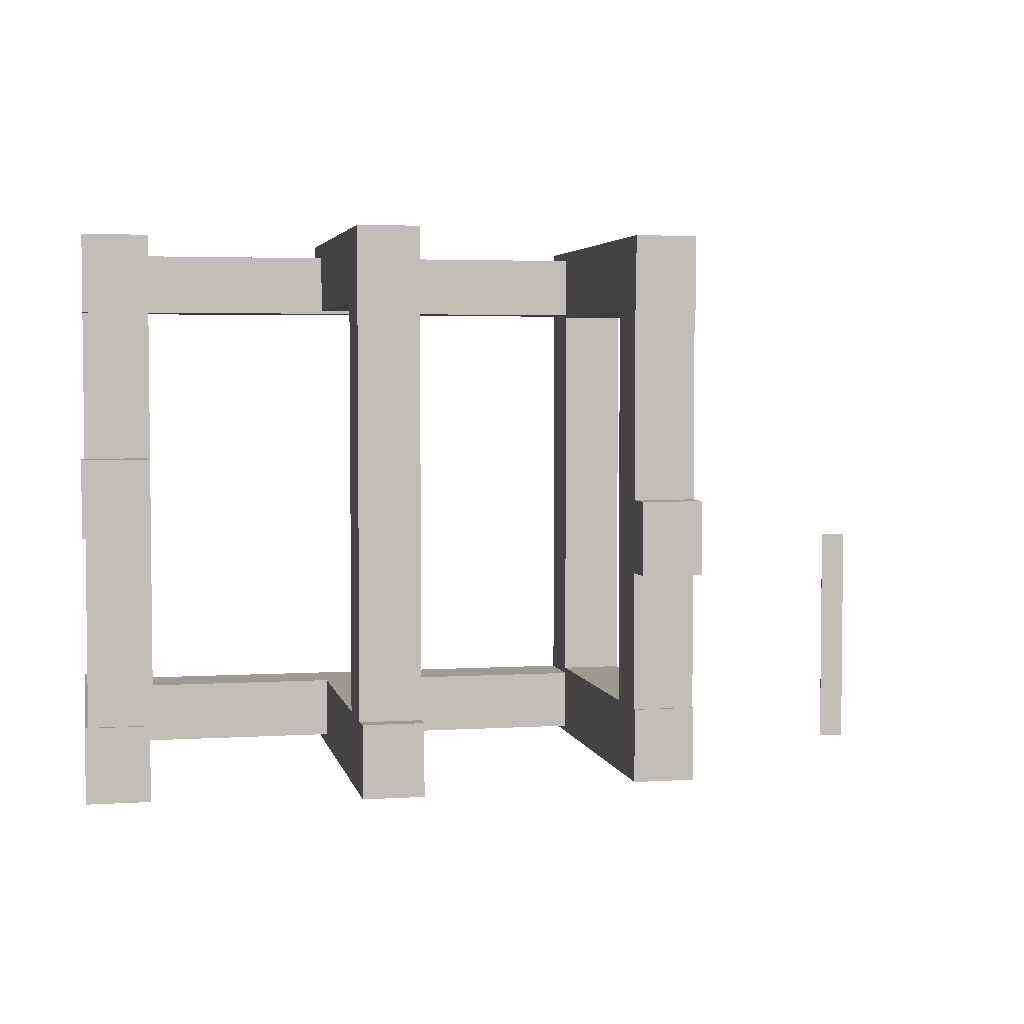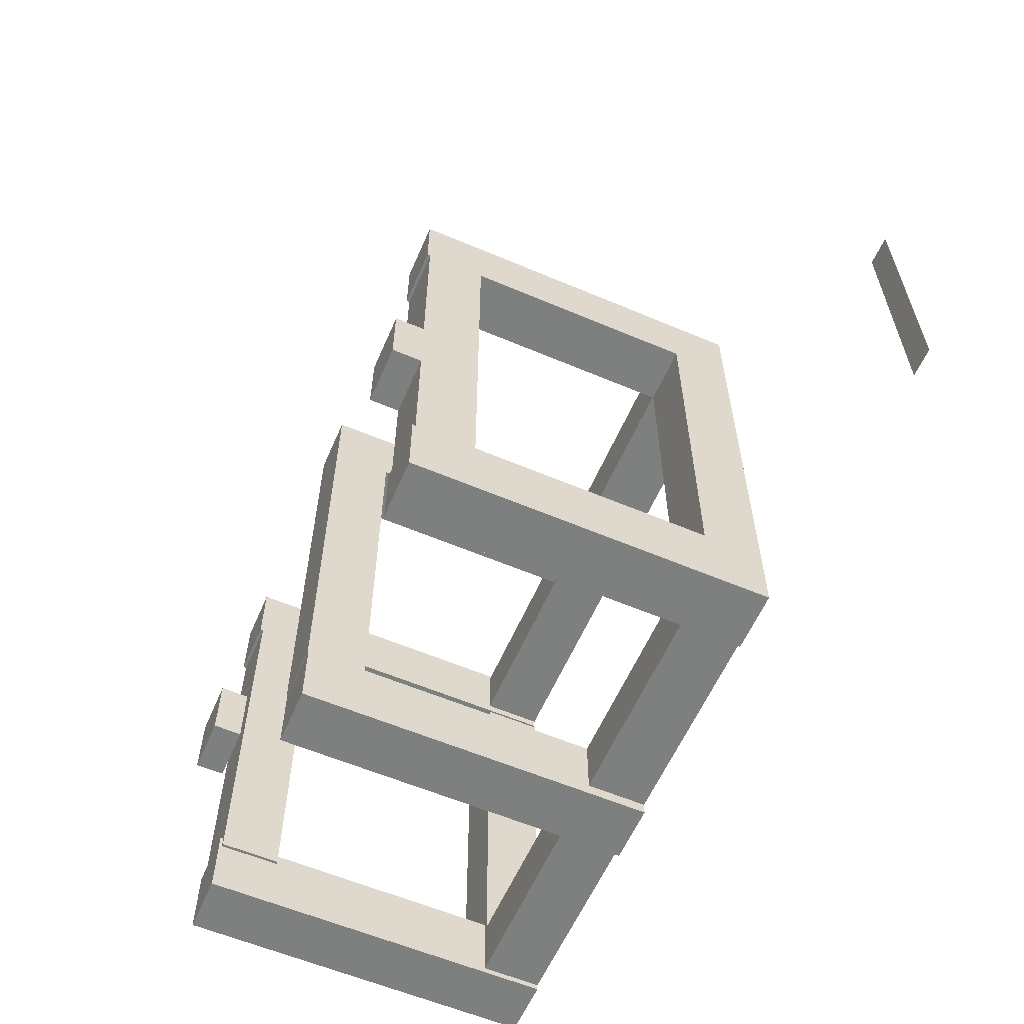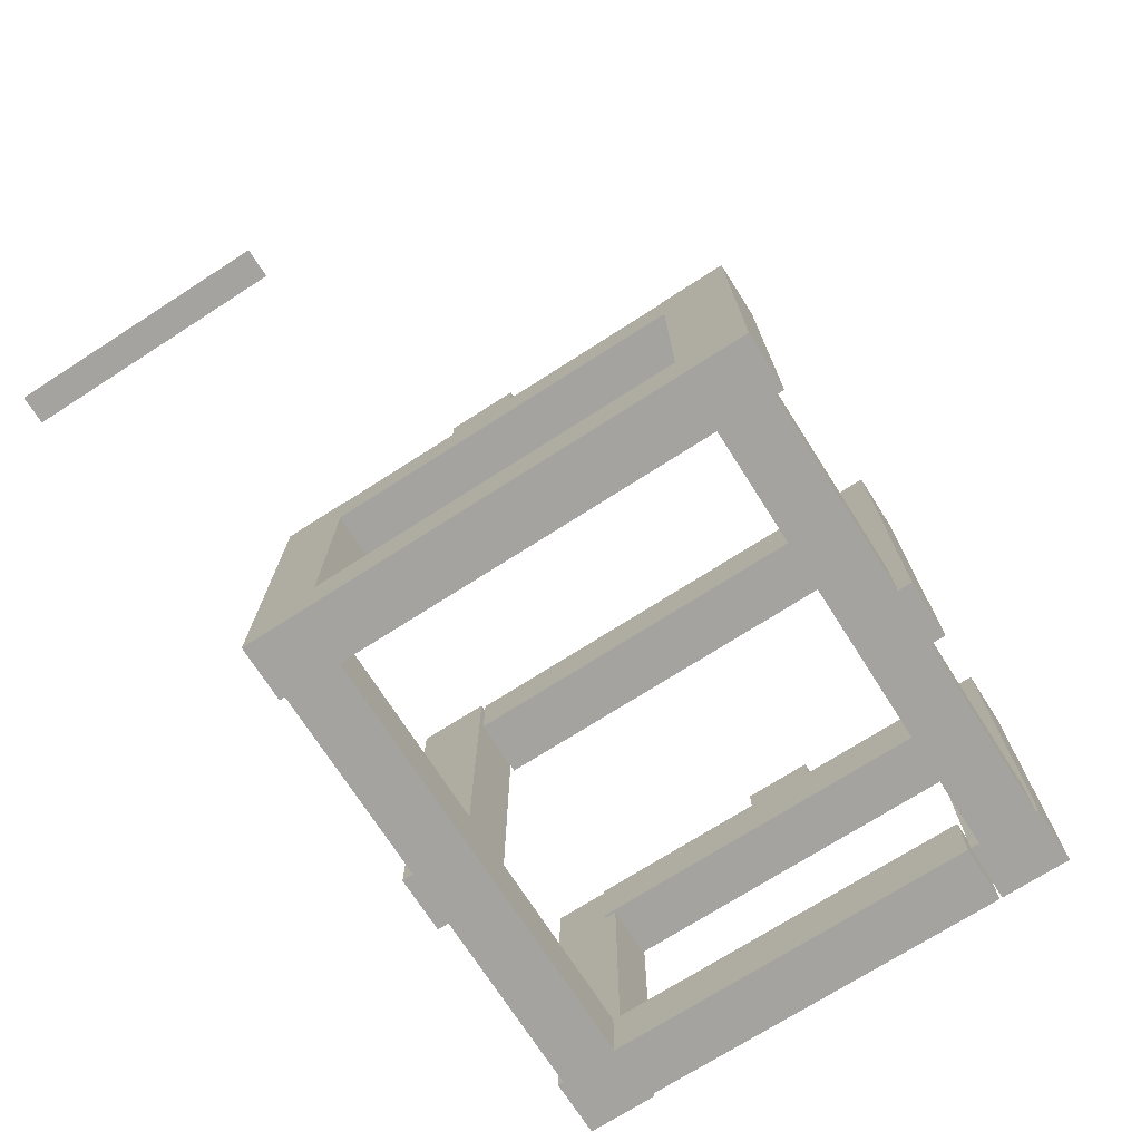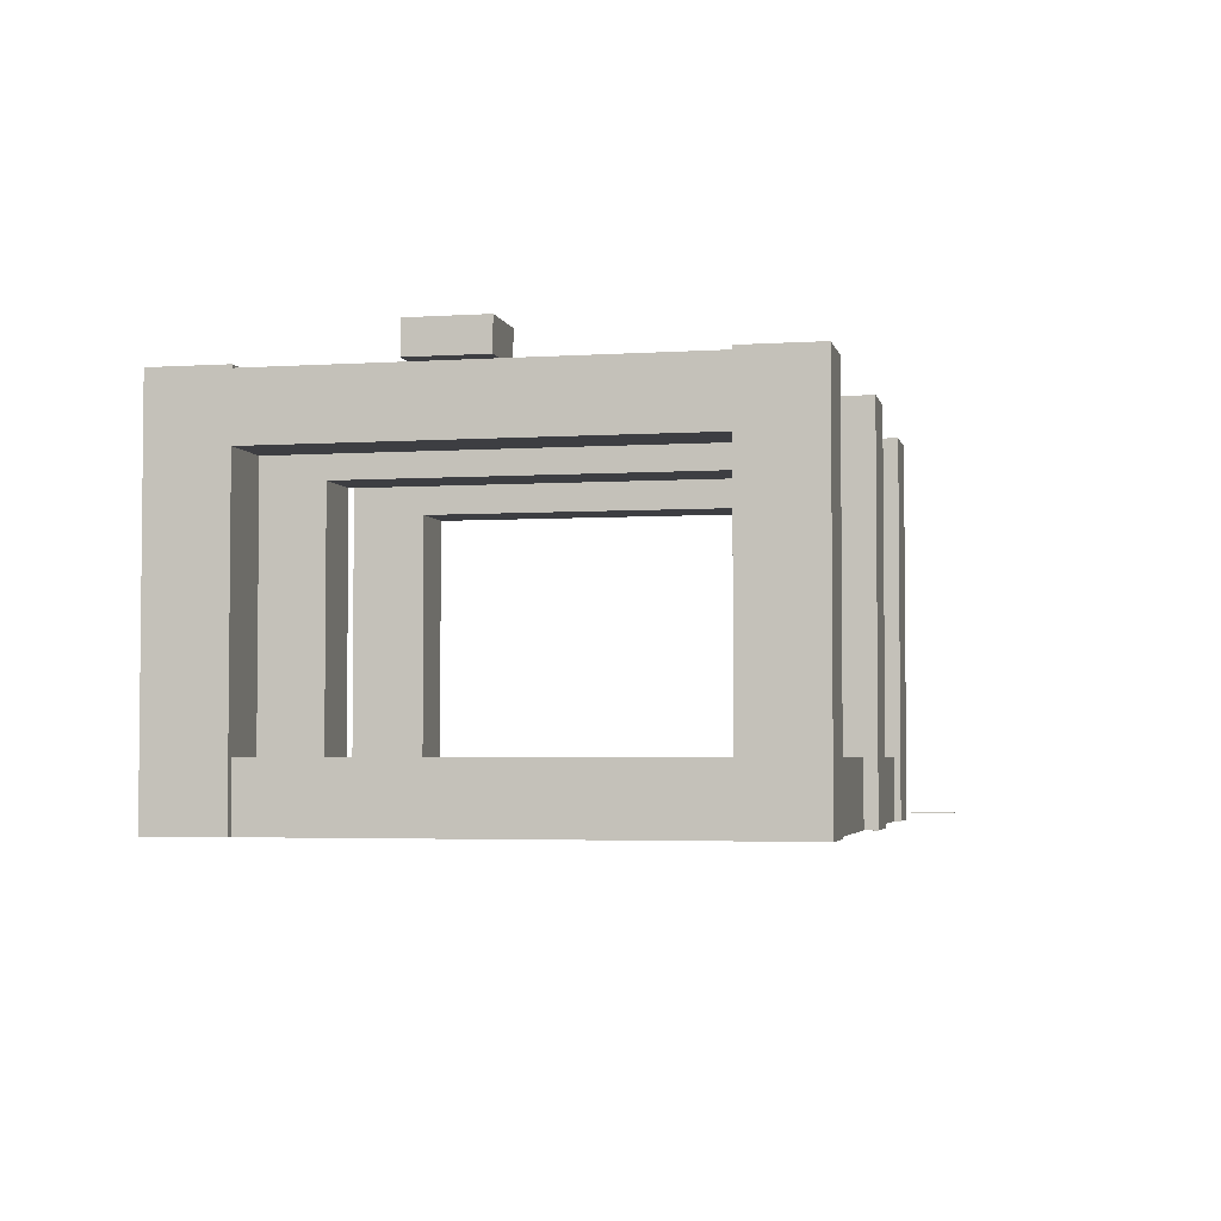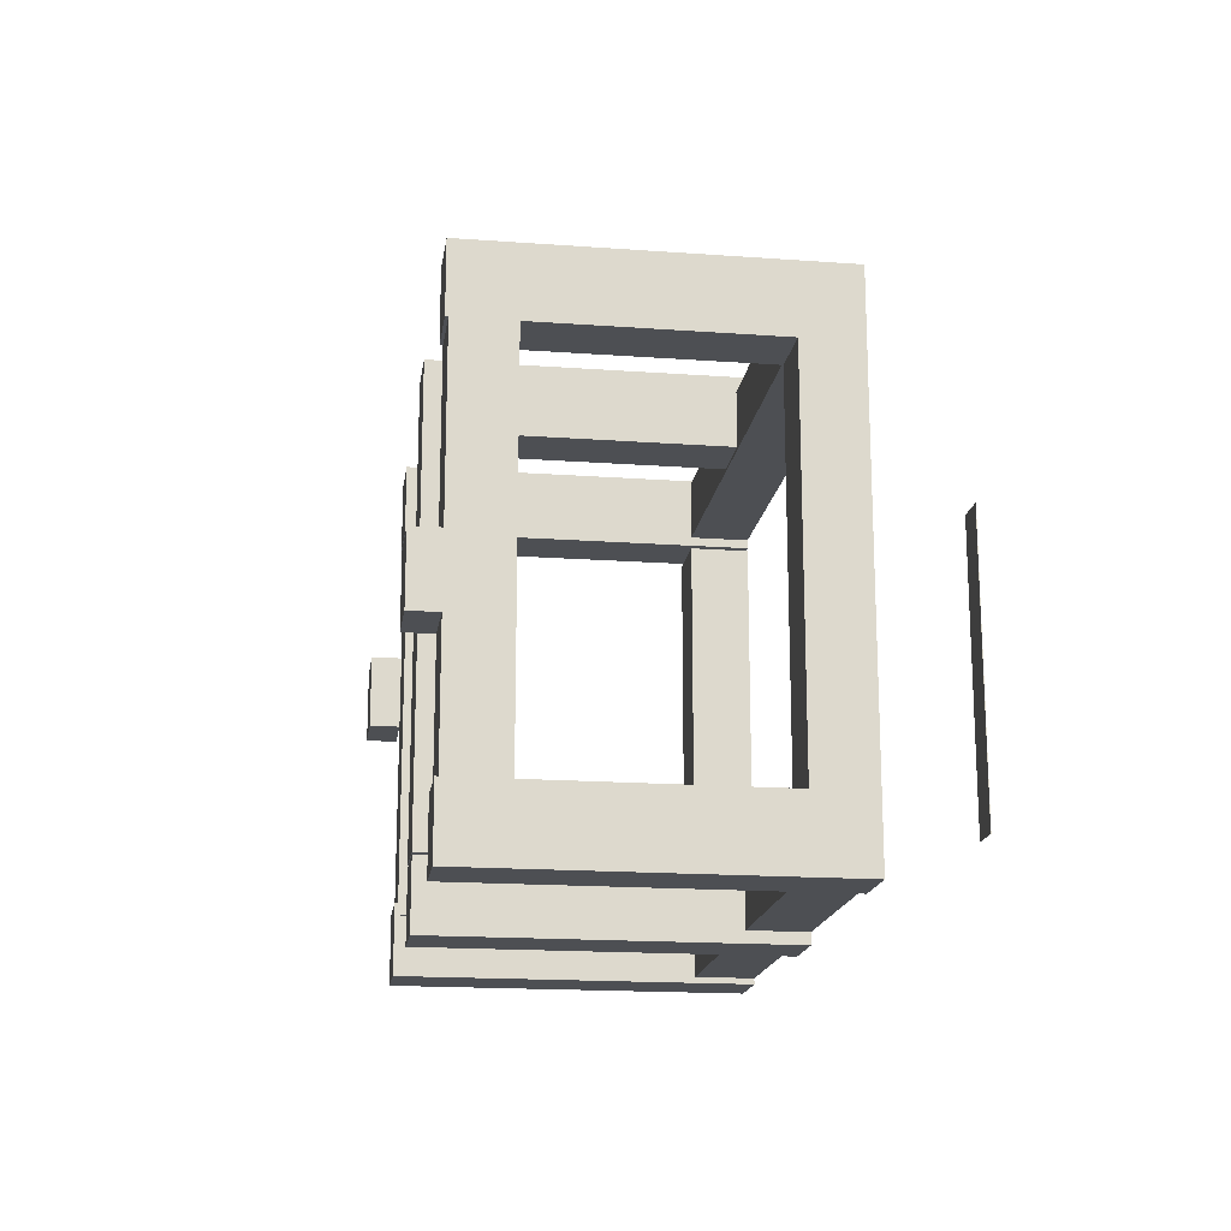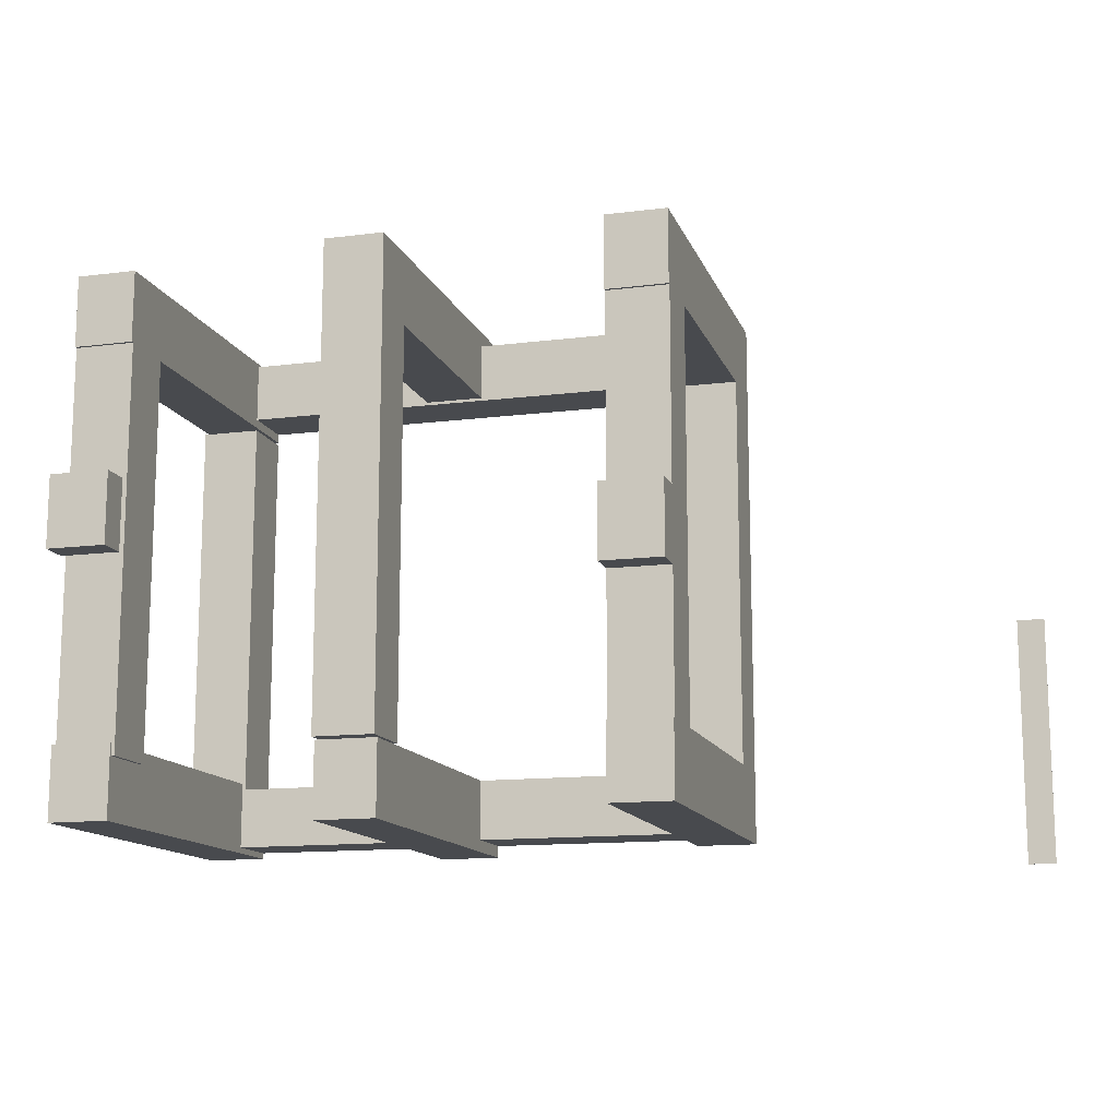
<metadata>
{"format":"obj","ext":"obj","renderer":"f3d","projection":"perspective","resolution":1024,"background":"white","views":[{"elev":3.8,"azim":-11.7,"up":"+Y"},{"elev":-59.6,"azim":66.5,"up":"+Y"},{"elev":-72.8,"azim":122.6,"up":"+Z"},{"elev":-3.5,"azim":-77.8,"up":"+Z"},{"elev":-17.5,"azim":81.8,"up":"+Y"},{"elev":-13.3,"azim":15.9,"up":"+Y"}]}
</metadata>
<code>
o obj_0
v 196.4 		-88 		0.1
v 196.4 		-88 		0
v 196.4 		-8 		0
v 196.4 		-8 		0.1
v 187.6 		-8 		0.1
v 187.6 		-8 		0
v 187.6 		-88 		0
v 187.6 		-88 		0.1
v 99 		-55 		120
v 79 		-55 		120
v 79 		-79 		120
v 99 		-79 		120
v 99 		-10 		129
v 99 		14 		129
v 79 		77 		0
v 79 		97 		0
v 79 		100 		0
v 99 		100 		0
v 99 		-10 		119
v 99 		-79 		0
v 99 		14 		119
v 79 		-79 		0
v 79 		-77 		0
v 79 		-57 		0
v 99 		76 		119
v 99 		-55 		119
v 99 		-55 		99
v 99 		76 		99
v 79 		-10 		119
v 99 		76 		20
v 99 		-55 		20
v 79 		14 		119
v 99 		76 		120
v 99 		100 		120
v 79 		-55 		119
v 79 		76 		119
v 9 		-81 		120
v 9 		-81 		0
v 9 		-77 		0
v 9 		-77 		20
v 79 		-55 		99
v 79 		76 		99
v -11 		-77 		0
v -11 		-81 		0
v -11 		-81 		120
v -11 		-77 		20
v 79 		76 		20
v 79 		-55 		20
v 79 		76 		120
v 79 		100 		120
v -77 		-62 		0
v -77 		-57 		0
v 8 		78 		100
v -12 		78 		100
v -12 		78 		20
v 8 		78 		20
v 79 		77 		20
v -77 		77 		20
v -77 		77 		0
v 8 		97 		20
v 8 		102 		0
v 8 		102 		120
v 79 		97 		20
v 8 		97 		0
v -77 		97 		20
v -12 		97 		20
v -12 		102 		120
v -12 		102 		0
v -12 		97 		0
v -97 		98 		0
v -97 		98 		120
v -77 		97 		0
v 79 		-77 		20
v 8 		-56 		120
v 8 		-56 		100
v -12 		-56 		100
v -12 		-56 		120
v 9 		-57 		120
v 9 		-57 		20
v -11 		-57 		20
v -11 		-57 		120
v 79 		-57 		20
v -77 		-57 		20
v -77 		-62 		20
v -78 		-62 		20
v -77 		74 		99
v -78 		-77 		20
v -77 		74 		119
v -77 		73 		20
v -78 		-55 		20
v -78 		-77 		0
v -77 		73 		0
v -77 		74 		120
v -77 		74 		0
v -77 		98 		120
v -77 		98 		0
v -78 		5 		130
v -78 		5 		120
v -78 		29 		120
v -78 		29 		130
v -78 		-79 		120
v -78 		-59 		119
v -78 		-55 		119
v -78 		-55 		120
v -78 		-55 		99
v -78 		-59 		99
v -78 		-79 		0
v -98 		29 		130
v -98 		29 		120
v -98 		5 		120
v -98 		5 		130
v -98 		-55 		120
v -98 		-55 		0
v -98 		-79 		0
v -98 		-79 		120
v -97 		-55 		119
v -97 		-55 		99
v -97 		-55 		20
v -97 		-55 		0
v 79 		14 		129
v 79 		-10 		129
v -97 		74 		120
v -97 		73 		0
v -97 		74 		0
v -78 		-62 		0
v -97 		74 		119
v -97 		74 		99
v -97 		73 		20
v -77 		-59 		119
v -77 		-59 		99
g group_0_2829873
f 24 23 39
f 43 52 39
f 51 52 43
f 24 39 52
f 59 15 58
f 57 58 15
f 57 63 56
f 60 56 63
f 65 58 55
f 65 55 66
f 56 55 58
f 56 58 57
f 16 64 60
f 16 60 63
f 69 72 65
f 69 65 66
f 73 40 39
f 73 39 23
f 46 87 43
f 52 79 24
f 24 79 82
f 83 80 52
f 52 80 79
f 79 40 73
f 79 73 82
f 87 46 84
f 46 80 84
f 83 84 80
f 72 69 59
f 69 64 59
f 15 59 64
f 16 15 64
f 84 85 87
f 87 91 43
f 125 51 91
f 43 91 51
g group_0_15277357
f 1 2 3
f 1 3 4
f 5 6 7
f 5 7 8
f 4 5 8
f 4 8 1
f 2 7 6
f 2 6 3
f 9 10 11
f 9 11 12
f 8 7 2
f 8 2 1
f 4 3 6
f 4 6 5
f 18 15 16
f 17 18 16
f 21 14 19
f 13 19 14
f 20 22 23
f 20 23 24
f 18 20 15
f 24 15 20
f 11 22 20
f 11 20 12
f 19 27 21
f 26 27 19
f 27 28 21
f 25 21 28
f 13 29 19
f 30 31 18
f 32 14 21
f 18 34 28
f 30 18 28
f 25 28 34
f 33 25 34
f 19 29 35
f 19 35 26
f 18 31 20
f 31 27 20
f 12 20 27
f 12 27 26
f 12 26 9
f 25 36 32
f 25 32 21
f 39 40 38
f 37 38 40
f 27 41 42
f 27 42 28
f 45 46 44
f 43 44 46
f 30 47 48
f 30 48 31
f 49 36 25
f 49 25 33
f 38 44 43
f 38 43 39
f 28 42 47
f 28 47 30
f 45 44 38
f 45 38 37
f 34 18 17
f 34 17 50
f 9 26 35
f 9 35 10
f 41 27 31
f 41 31 48
f 53 54 55
f 53 55 56
f 61 62 60
f 61 60 64
f 69 66 68
f 67 68 66
f 64 69 68
f 64 68 61
f 62 61 68
f 62 68 67
f 62 74 53
f 56 60 53
f 62 53 60
f 76 77 54
f 66 55 54
f 66 54 67
f 74 62 67
f 53 76 54
f 74 75 53
f 67 54 77
f 74 67 77
f 75 76 53
f 77 76 75
f 77 75 74
f 78 79 80
f 80 81 78
f 78 37 40
f 78 40 79
f 45 81 46
f 80 46 81
f 81 45 78
f 78 45 37
f 84 83 85
f 90 85 83
f 89 90 83
f 70 71 96
f 95 96 71
f 97 98 99
f 97 99 100
f 103 104 102
f 101 102 104
f 85 106 87
f 105 106 90
f 85 90 106
f 101 87 106
f 102 101 106
f 91 87 107
f 101 107 87
f 108 109 110
f 108 110 111
f 112 113 114
f 112 114 115
f 100 108 111
f 100 111 97
f 98 97 110
f 111 110 97
f 112 116 117
f 118 113 117
f 119 113 118
f 112 117 113
f 109 108 99
f 100 99 108
f 104 103 116
f 104 116 112
f 117 105 90
f 117 90 118
f 120 32 29
f 120 29 121
f 42 41 32
f 36 42 32
f 29 32 41
f 35 29 41
f 110 109 99
f 48 47 15
f 42 57 47
f 36 50 42
f 49 50 36
f 15 47 57
f 110 99 98
f 16 63 17
f 50 17 63
f 57 42 63
f 63 42 50
f 115 101 112
f 104 112 101
f 119 123 92
f 70 59 124
f 113 119 114
f 119 125 114
f 125 91 114
f 107 114 91
f 107 101 114
f 115 114 101
f 116 126 127
f 116 127 117
f 118 128 123
f 118 123 119
f 124 127 70
f 71 70 127
f 71 127 126
f 71 126 122
f 116 103 126
f 88 126 103
f 105 117 127
f 105 127 86
f 118 90 128
f 89 128 90
f 123 128 92
f 89 92 128
f 88 93 126
f 122 126 93
f 124 86 127
f 86 124 94
f 130 86 88
f 130 88 129
f 92 89 83
f 92 83 52
f 58 65 86
f 59 58 94
f 86 94 58
f 88 86 95
f 96 95 65
f 96 65 72
f 95 86 65
f 93 88 95
f 71 122 93
f 95 71 93
f 92 52 119
f 125 119 52
f 51 125 52
f 72 59 70
f 96 72 70
f 94 124 59
f 102 129 103
f 88 103 129
f 105 130 106
f 86 130 105
f 102 106 130
f 102 130 129
f 11 73 22
f 23 22 73
f 41 48 82
f 24 82 48
f 15 24 48
f 82 73 41
f 35 41 11
f 11 41 73
f 10 35 11
f 14 120 121
f 14 121 13
f 121 29 13
f 32 120 14
f 34 50 49
f 34 49 33

</code>
